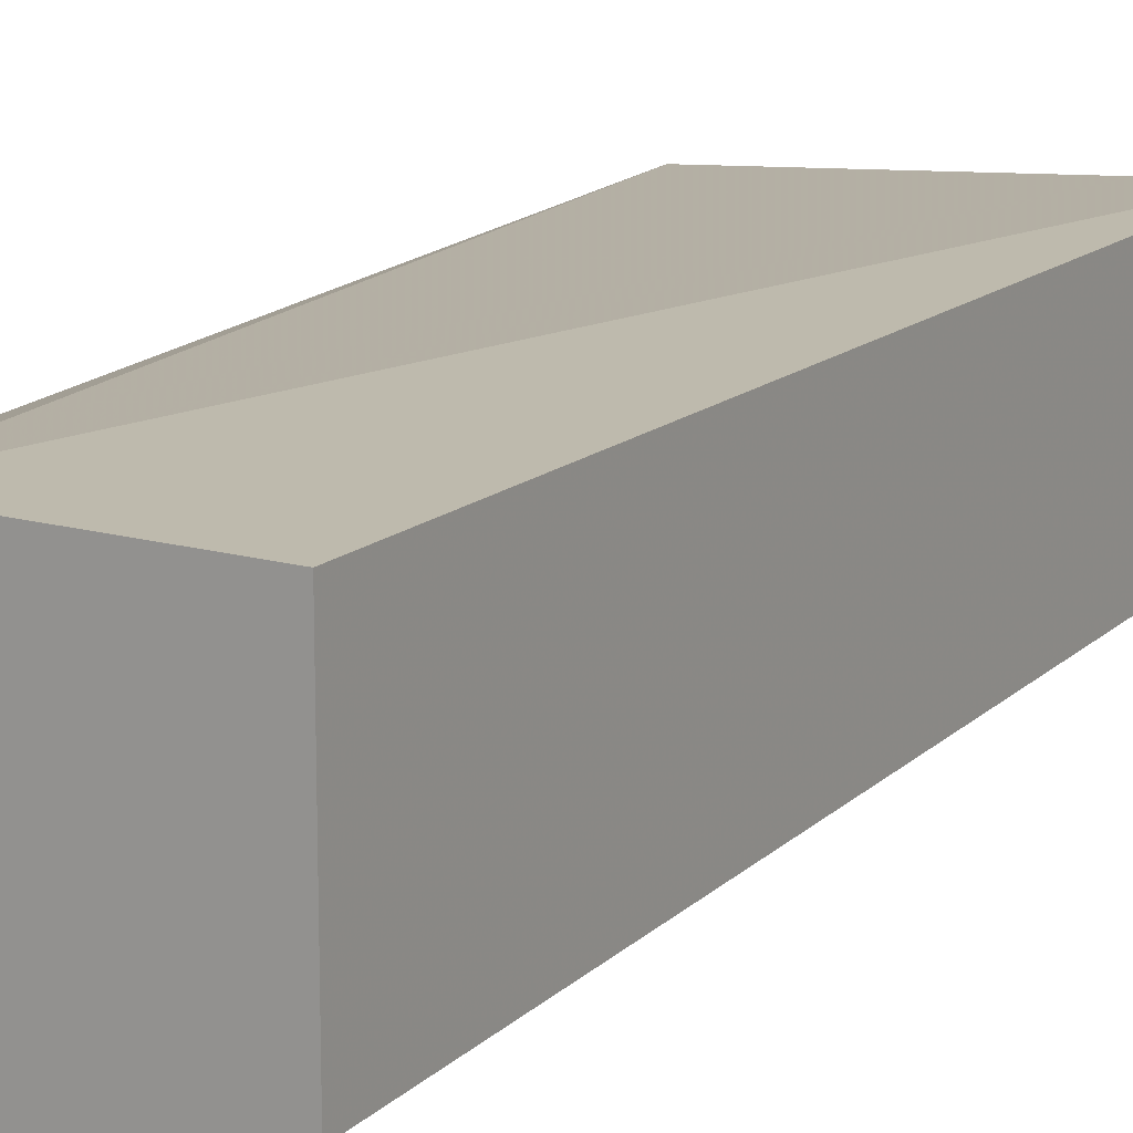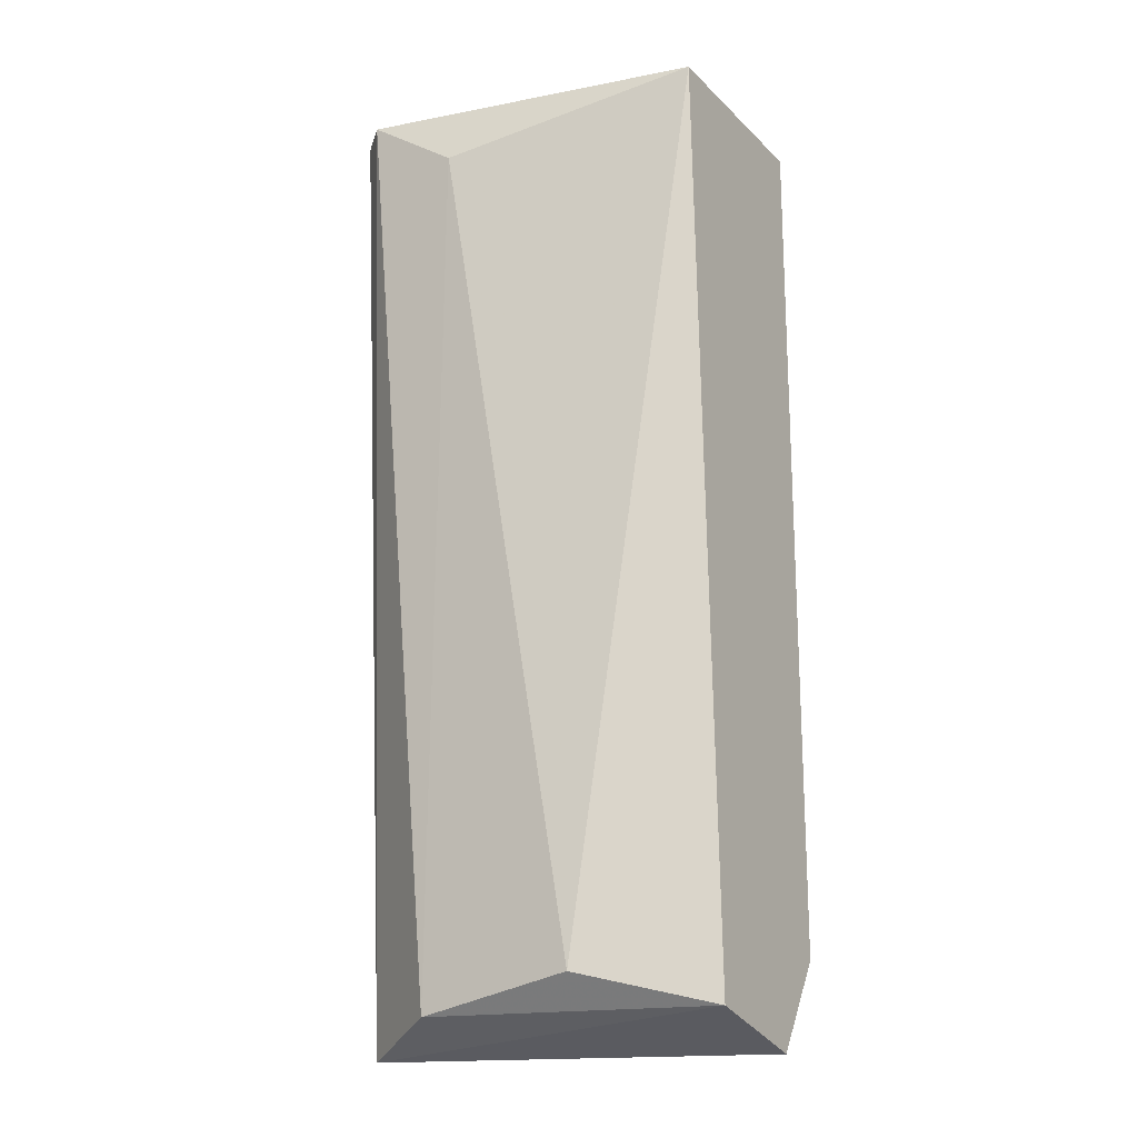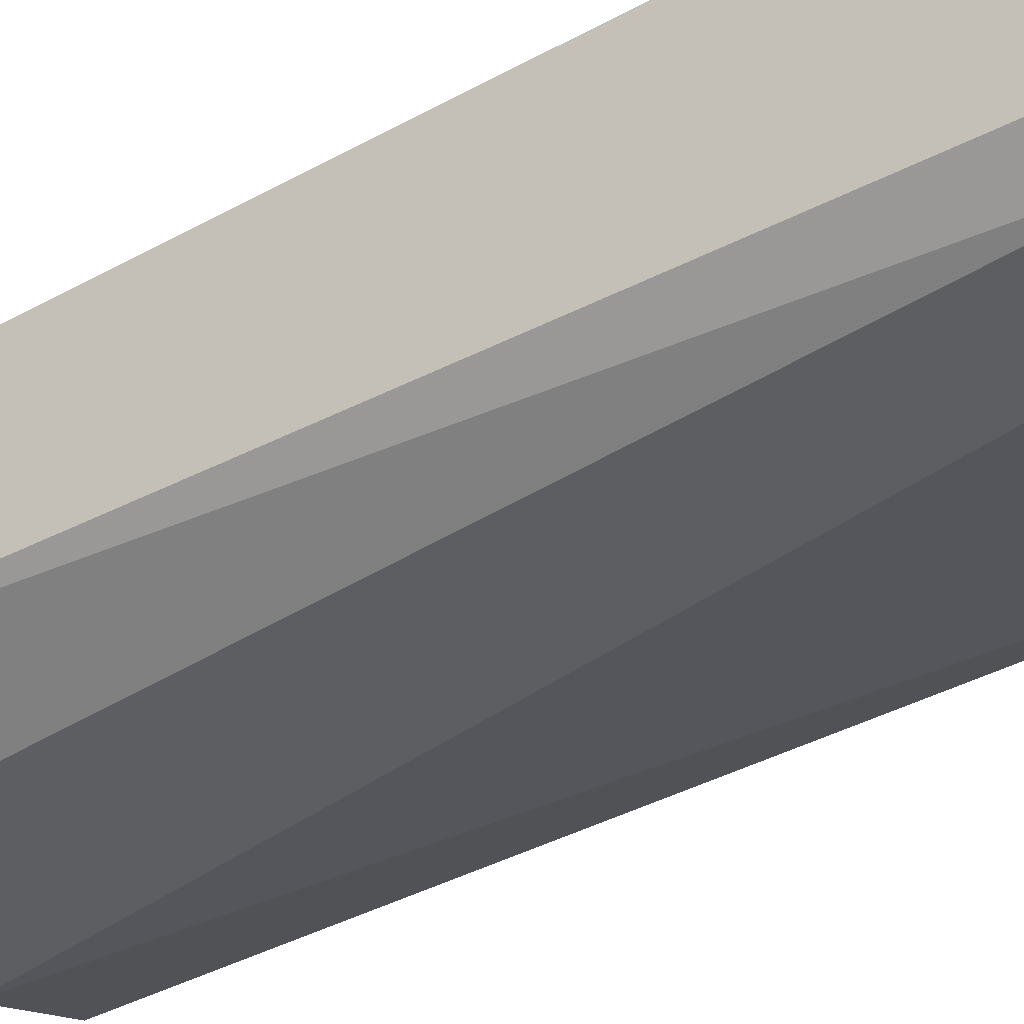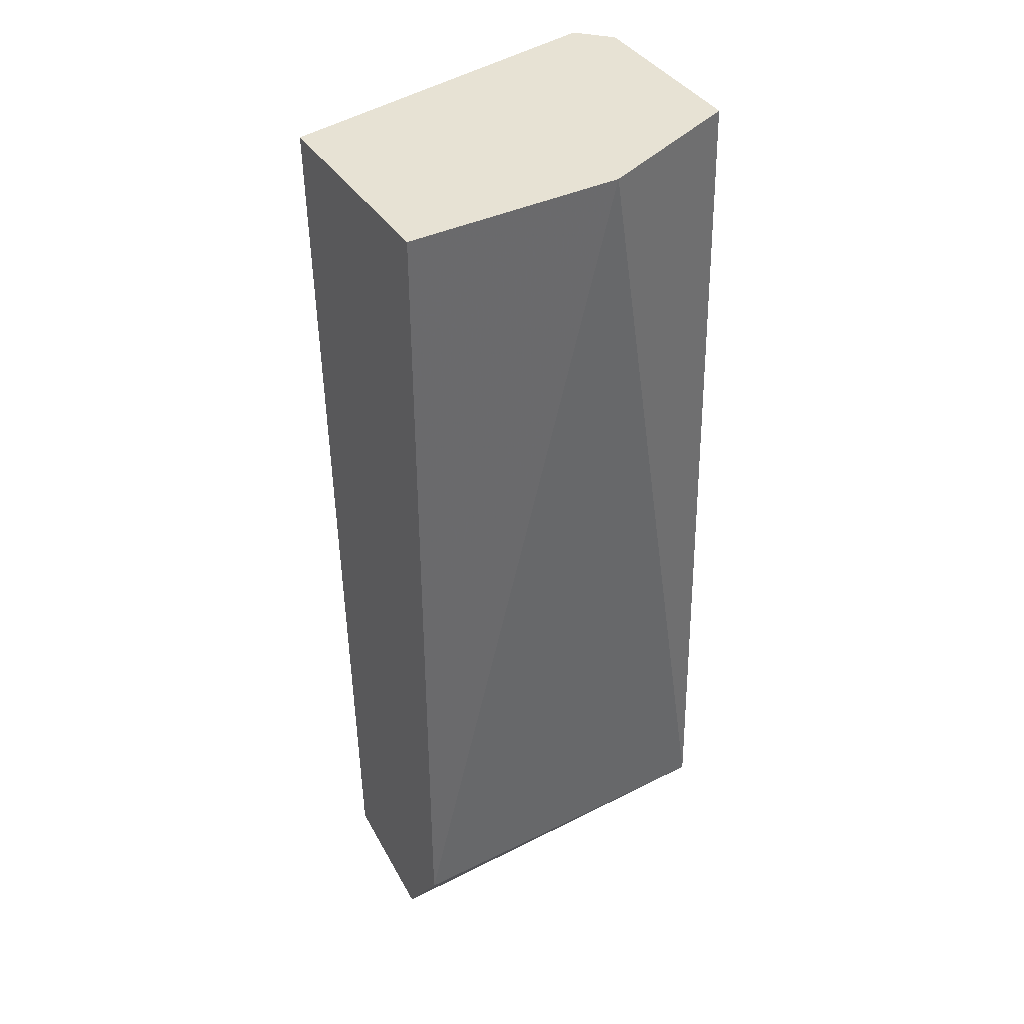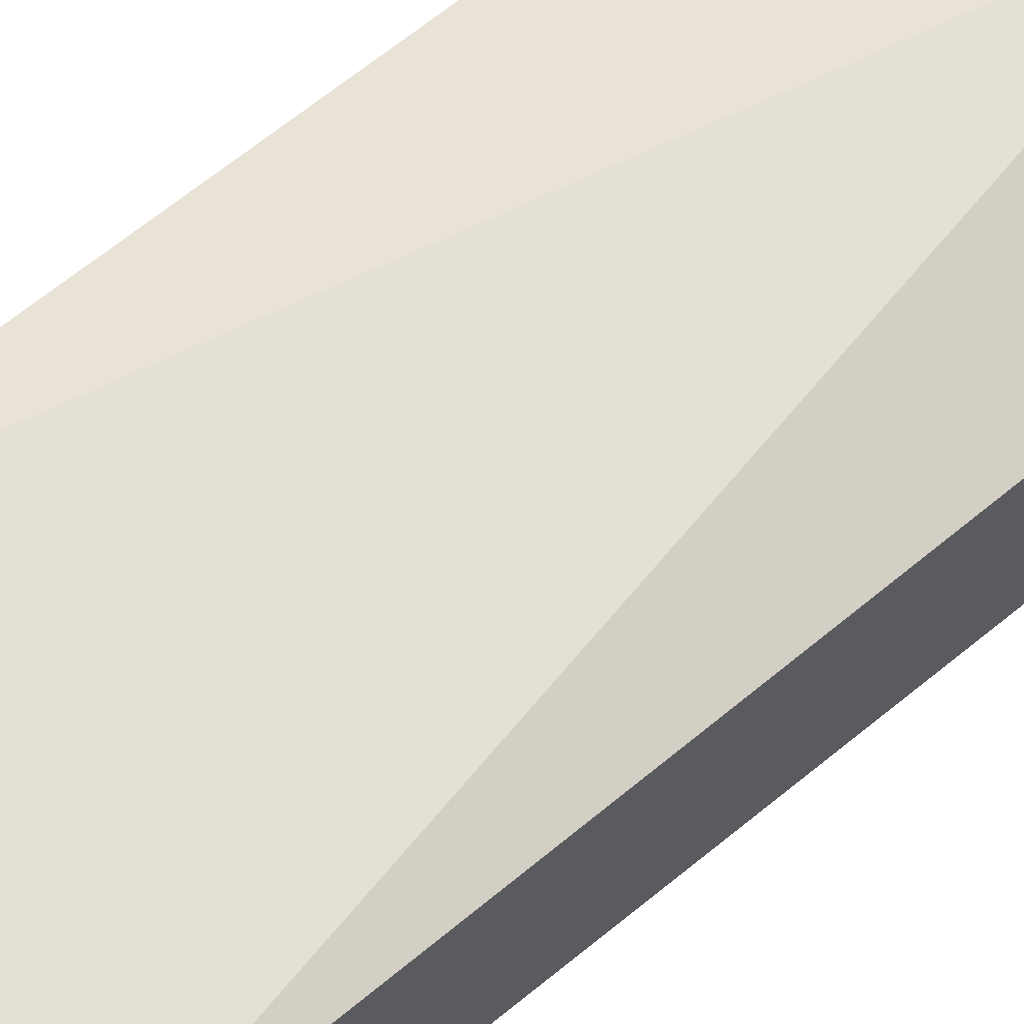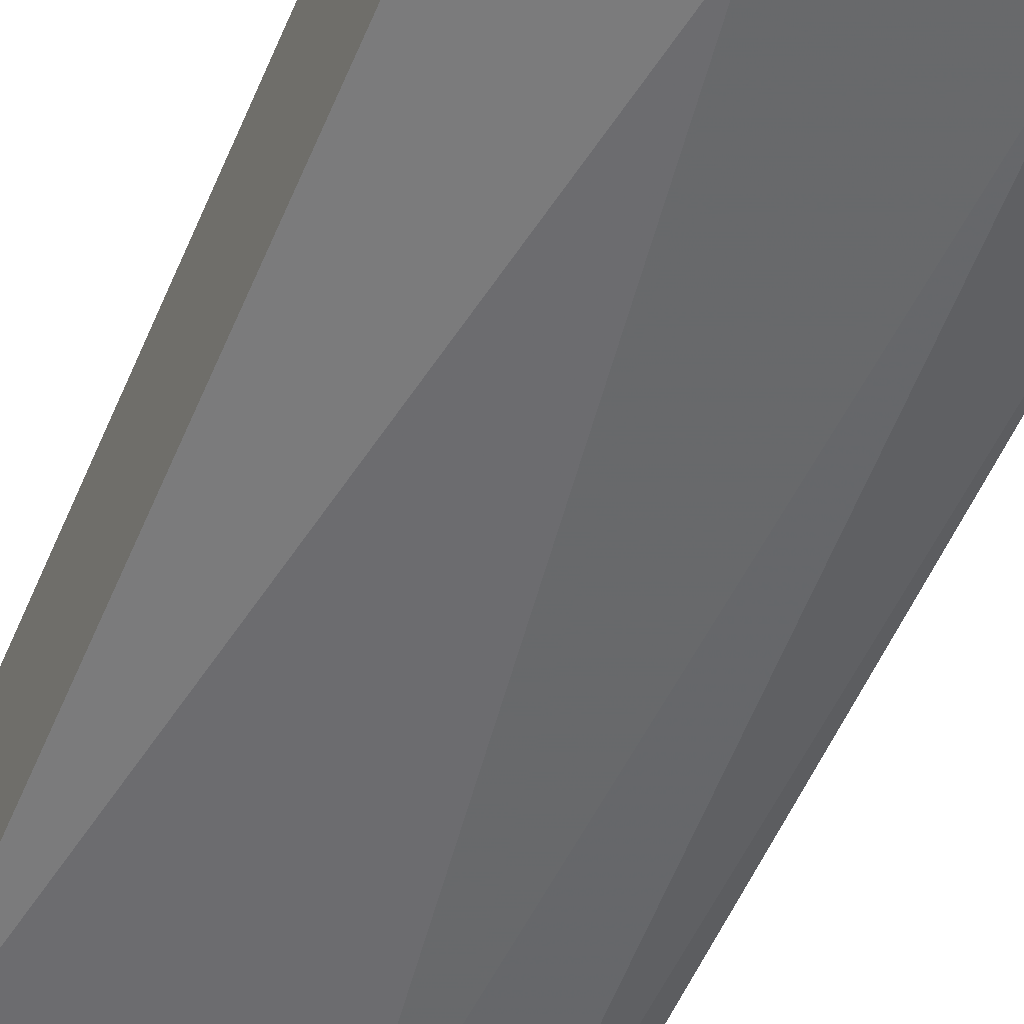
<metadata>
{"format":"obj","ext":"obj","renderer":"f3d","projection":"perspective","resolution":1024,"background":"white","views":[{"elev":15.4,"azim":31.0,"up":"+Y"},{"elev":-19.0,"azim":30.6,"up":"+Z"},{"elev":-39.4,"azim":-53.7,"up":"+Y"},{"elev":39.7,"azim":149.8,"up":"+Z"},{"elev":62.5,"azim":-130.9,"up":"+Y"},{"elev":-50.5,"azim":157.5,"up":"+Y"}]}
</metadata>
<code>
v -0.02922 -0.02813 0.001546
v -0.02493 -0.02599 0.01264
v -0.02493 -0.02849 0.01264
v -0.02493 -0.0267 0.001546
v -0.02922 -0.0267 0.01264
v -0.02922 -0.02634 0.002263
v -0.02886 -0.02921 0.01264
v -0.02636 -0.02885 0.002263
v -0.02493 -0.02599 0.00262
v -0.02743 -0.02599 0.01264
v -0.02493 -0.02813 0.001905
v -0.02815 -0.02885 0.001905
v -0.02922 -0.02885 0.01264
v -0.02779 -0.02921 0.01192
f 12 8 14
f 1 4 11
f 3 7 14
f 7 5 13
f 1 7 13
f 5 1 13
f 1 11 12
f 7 1 12
f 11 8 12
f 3 8 11
f 8 3 14
f 4 3 11
f 6 5 10
f 2 9 10
f 7 12 14
f 2 3 4
f 3 2 5
f 4 1 6
f 4 6 9
f 3 5 7
f 2 4 9
f 9 6 10
f 5 2 10
f 1 5 6

</code>
